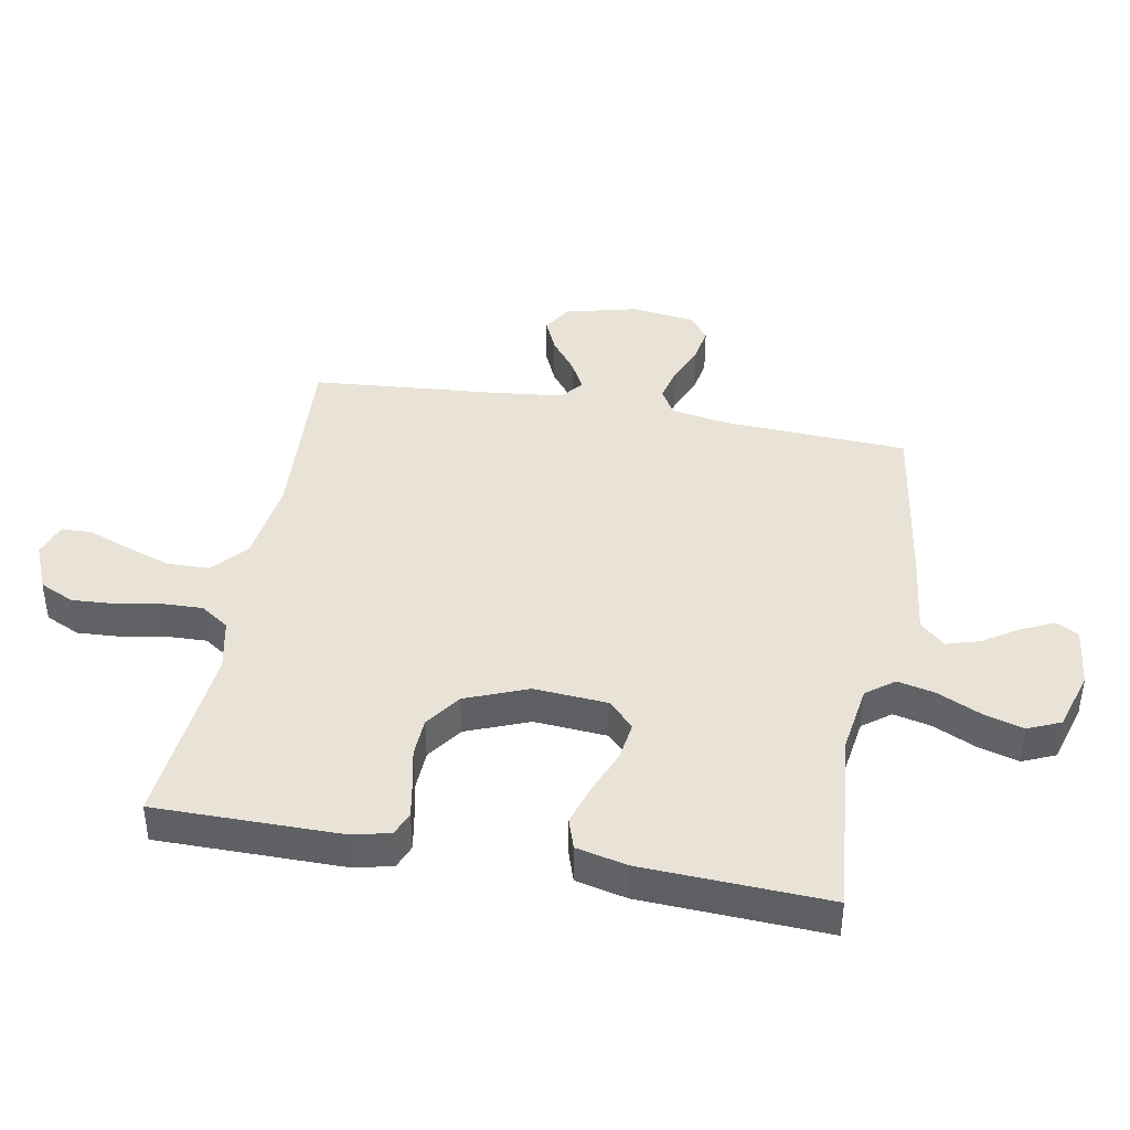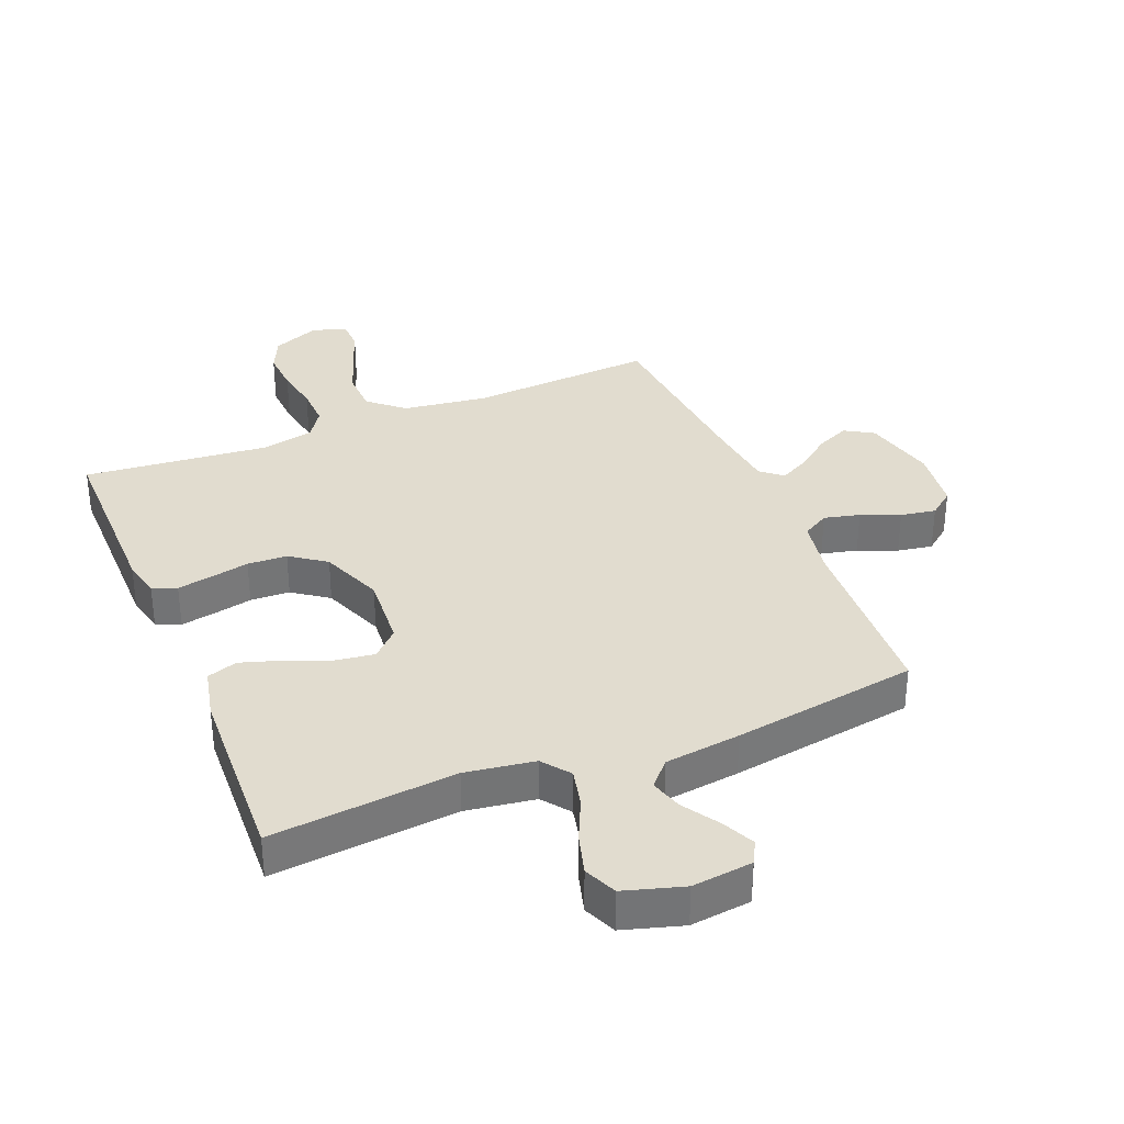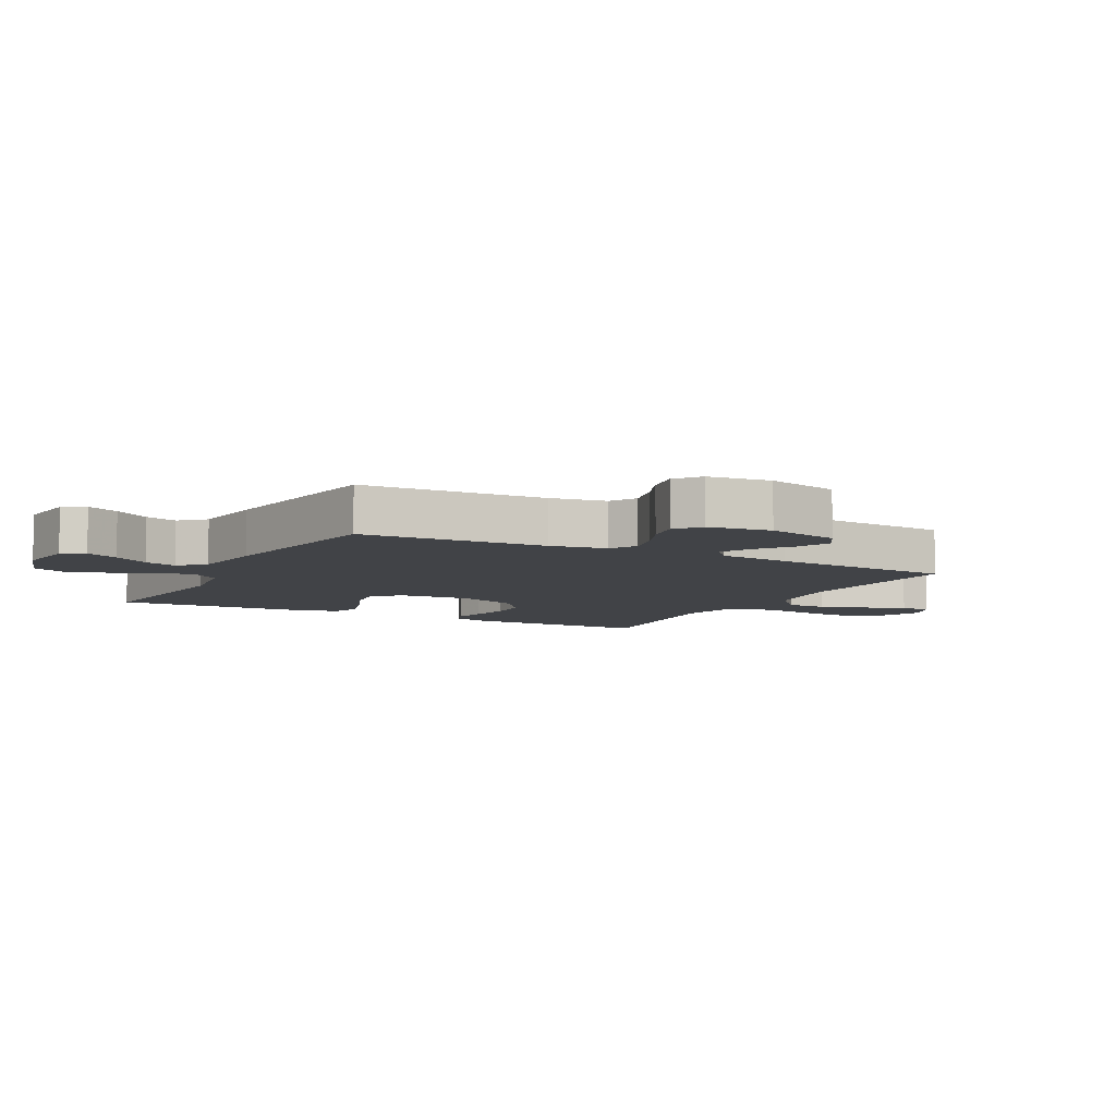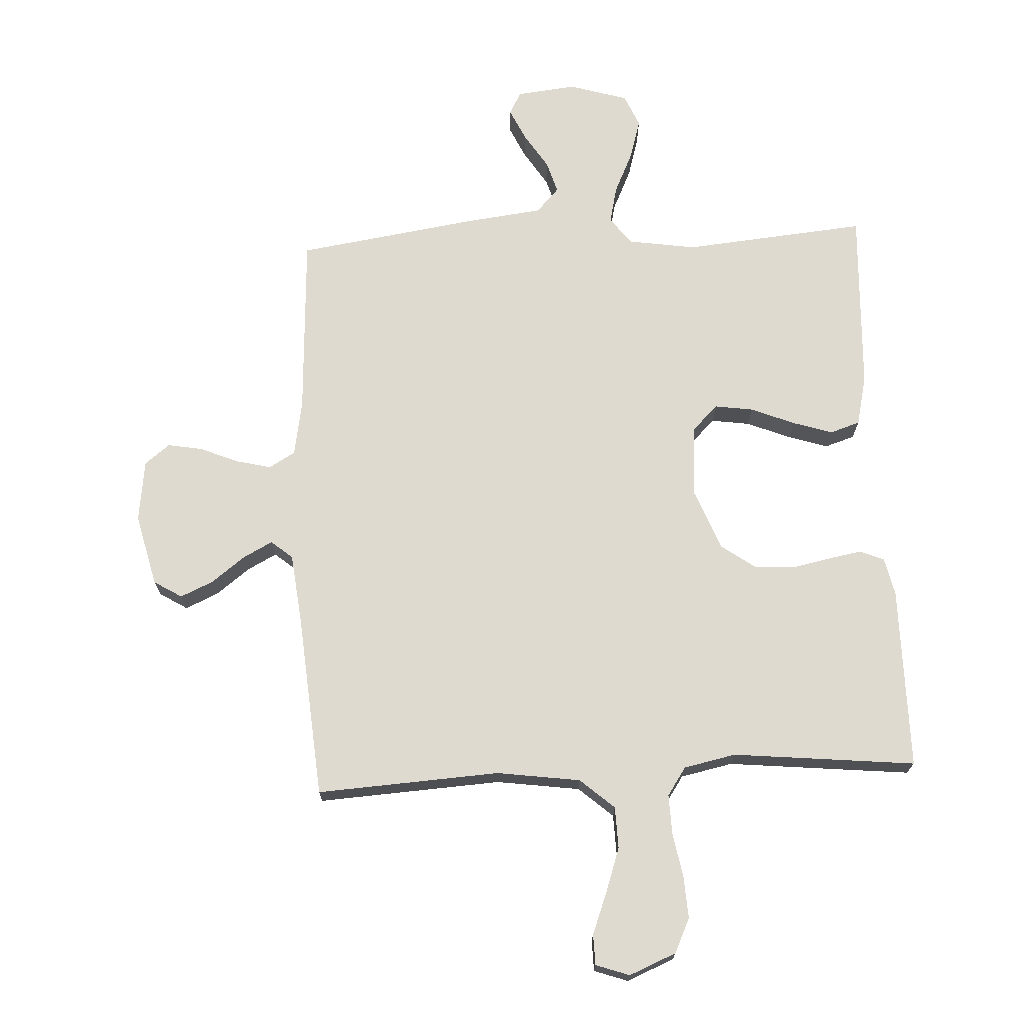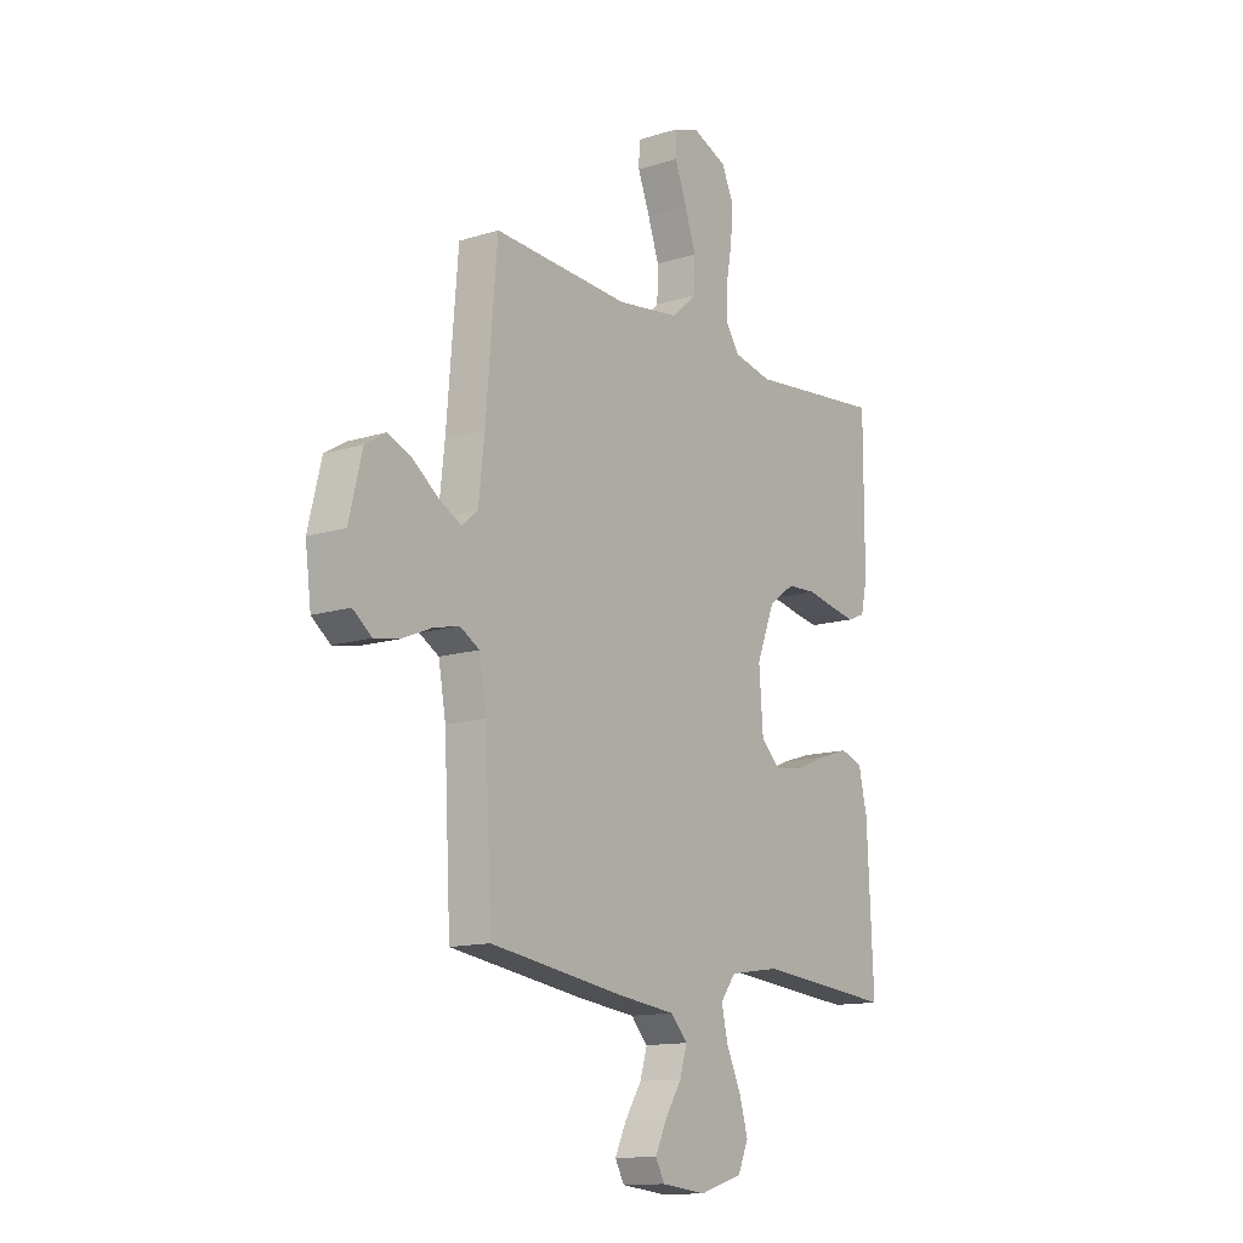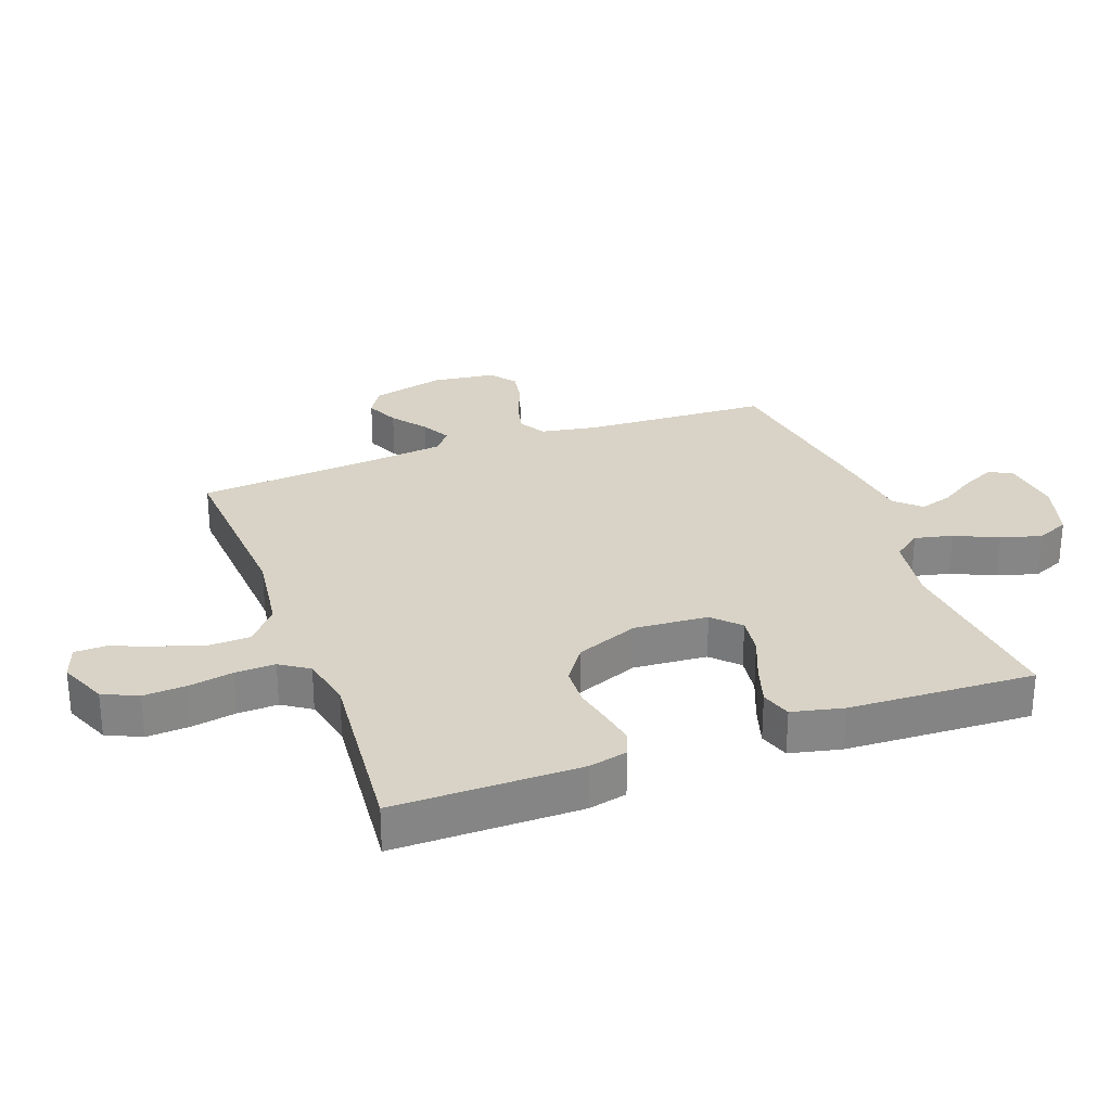
<metadata>
{"format":"obj","ext":"obj","renderer":"f3d","projection":"perspective","resolution":1024,"background":"white","views":[{"elev":41.9,"azim":100.3,"up":"+Y"},{"elev":34.3,"azim":157.6,"up":"+Y"},{"elev":-7.2,"azim":-117.9,"up":"+Y"},{"elev":71.0,"azim":-2.8,"up":"+Y"},{"elev":-13.3,"azim":-54.6,"up":"+Z"},{"elev":28.2,"azim":69.7,"up":"+Y"}]}
</metadata>
<code>
v 0.5 0.07 -0.5
v 0.2 0.07 -0.472
v 0.088 0.07 -0.489
v 0.054 0.07 -0.534
v 0.068 0.07 -0.595
v 0.1 0.07 -0.664
v 0.119 0.07 -0.73
v 0.096 0.07 -0.783
v 0 0.07 -0.812
v -0.098 0.07 -0.801
v -0.118 0.07 -0.764
v -0.093 0.07 -0.711
v -0.056 0.07 -0.653
v -0.04 0.07 -0.6
v -0.077 0.07 -0.56
v -0.2 0.07 -0.545
v -0.5 0.07 -0.5
v -0.515 0.07 -0.2
v -0.531 0.07 -0.109
v -0.574 0.07 -0.084
v -0.632 0.07 -0.098
v -0.694 0.07 -0.124
v -0.751 0.07 -0.134
v -0.792 0.07 -0.102
v -0.805 0.07 0
v -0.776 0.07 0.118
v -0.73 0.07 0.146
v -0.676 0.07 0.122
v -0.621 0.07 0.08
v -0.573 0.07 0.055
v -0.538 0.07 0.084
v -0.525 0.07 0.2
v -0.5 0.07 0.5
v -0.2 0.07 0.482
v -0.063 0.07 0.501
v -0.007 0.07 0.55
v -0.005 0.07 0.618
v -0.03 0.07 0.691
v -0.056 0.07 0.759
v -0.055 0.07 0.809
v 0 0.07 0.828
v 0.077 0.07 0.796
v 0.103 0.07 0.74
v 0.099 0.07 0.671
v 0.086 0.07 0.599
v 0.084 0.07 0.534
v 0.115 0.07 0.488
v 0.2 0.07 0.47
v 0.5 0.07 0.5
v 0.5 0.07 0.2
v 0.486 0.07 0.138
v 0.447 0.07 0.122
v 0.391 0.07 0.132
v 0.328 0.07 0.145
v 0.264 0.07 0.142
v 0.207 0.07 0.101
v 0.167 0.07 0
v 0.176 0.07 -0.119
v 0.218 0.07 -0.16
v 0.281 0.07 -0.151
v 0.352 0.07 -0.122
v 0.418 0.07 -0.101
v 0.467 0.07 -0.117
v 0.486 0.07 -0.2
v 0.5 0 -0.5
v 0.2 0 -0.472
v 0.088 0 -0.489
v 0.054 0 -0.534
v 0.068 0 -0.595
v 0.1 0 -0.664
v 0.119 0 -0.73
v 0.096 0 -0.783
v 0 0 -0.812
v -0.098 0 -0.801
v -0.118 0 -0.764
v -0.093 0 -0.711
v -0.056 0 -0.653
v -0.04 0 -0.6
v -0.077 0 -0.56
v -0.2 0 -0.545
v -0.5 0 -0.5
v -0.515 0 -0.2
v -0.531 0 -0.109
v -0.574 0 -0.084
v -0.632 0 -0.098
v -0.694 0 -0.124
v -0.751 0 -0.134
v -0.792 0 -0.102
v -0.805 0 0
v -0.776 0 0.118
v -0.73 0 0.146
v -0.676 0 0.122
v -0.621 0 0.08
v -0.573 0 0.055
v -0.538 0 0.084
v -0.525 0 0.2
v -0.5 0 0.5
v -0.2 0 0.482
v -0.063 0 0.501
v -0.007 0 0.55
v -0.005 0 0.618
v -0.03 0 0.691
v -0.056 0 0.759
v -0.055 0 0.809
v 0 0 0.828
v 0.077 0 0.796
v 0.103 0 0.74
v 0.099 0 0.671
v 0.086 0 0.599
v 0.084 0 0.534
v 0.115 0 0.488
v 0.2 0 0.47
v 0.5 0 0.5
v 0.5 0 0.2
v 0.486 0 0.138
v 0.447 0 0.122
v 0.391 0 0.132
v 0.328 0 0.145
v 0.264 0 0.142
v 0.207 0 0.101
v 0.167 0 0
v 0.176 0 -0.119
v 0.218 0 -0.16
v 0.281 0 -0.151
v 0.352 0 -0.122
v 0.418 0 -0.101
v 0.467 0 -0.117
v 0.486 0 -0.2
f 63 64 1 2
f 60 61 62 63
f 60 63 2 3
f 59 60 3 4
f 58 59 4
f 57 58 4
f 51 52 53 54
f 49 50 51 54
f 48 49 54 55
f 47 48 55 56
f 42 43 44 45
f 42 45 46
f 41 42 46
f 38 39 40 41
f 37 38 41 46
f 36 37 46 47
f 32 33 34
f 31 32 34 35
f 26 27 28 29
f 26 29 30
f 25 26 30
f 24 25 30
f 21 22 23 24
f 20 21 24 30
f 19 20 30 31
f 15 16 17 18
f 15 18 19 31
f 10 11 12 13
f 10 13 14
f 9 10 14
f 8 9 14
f 5 6 7 8
f 4 5 8 14
f 57 4 14 15
f 36 47 56 57
f 35 36 57
f 15 31 35 57
f 66 65 128 127
f 127 126 125 124
f 67 66 127 124
f 68 67 124 123
f 68 123 122
f 68 122 121
f 118 117 116 115
f 118 115 114 113
f 119 118 113 112
f 120 119 112 111
f 109 108 107 106
f 110 109 106
f 110 106 105
f 105 104 103 102
f 110 105 102 101
f 111 110 101 100
f 98 97 96
f 99 98 96 95
f 93 92 91 90
f 94 93 90
f 94 90 89
f 94 89 88
f 88 87 86 85
f 94 88 85 84
f 95 94 84 83
f 82 81 80 79
f 95 83 82 79
f 77 76 75 74
f 78 77 74
f 78 74 73
f 78 73 72
f 72 71 70 69
f 78 72 69 68
f 79 78 68 121
f 121 120 111 100
f 121 100 99
f 121 99 95 79
f 1 65 66 2
f 2 66 67 3
f 3 67 68 4
f 4 68 69 5
f 5 69 70 6
f 6 70 71 7
f 7 71 72 8
f 8 72 73 9
f 9 73 74 10
f 10 74 75 11
f 11 75 76 12
f 12 76 77 13
f 13 77 78 14
f 14 78 79 15
f 15 79 80 16
f 16 80 81 17
f 17 81 82 18
f 18 82 83 19
f 19 83 84 20
f 20 84 85 21
f 21 85 86 22
f 22 86 87 23
f 23 87 88 24
f 24 88 89 25
f 25 89 90 26
f 26 90 91 27
f 27 91 92 28
f 28 92 93 29
f 29 93 94 30
f 30 94 95 31
f 31 95 96 32
f 32 96 97 33
f 33 97 98 34
f 34 98 99 35
f 35 99 100 36
f 36 100 101 37
f 37 101 102 38
f 38 102 103 39
f 39 103 104 40
f 40 104 105 41
f 41 105 106 42
f 42 106 107 43
f 43 107 108 44
f 44 108 109 45
f 45 109 110 46
f 46 110 111 47
f 47 111 112 48
f 48 112 113 49
f 49 113 114 50
f 50 114 115 51
f 51 115 116 52
f 52 116 117 53
f 53 117 118 54
f 54 118 119 55
f 55 119 120 56
f 56 120 121 57
f 57 121 122 58
f 58 122 123 59
f 59 123 124 60
f 60 124 125 61
f 61 125 126 62
f 62 126 127 63
f 63 127 128 64
f 64 128 65 1

</code>
